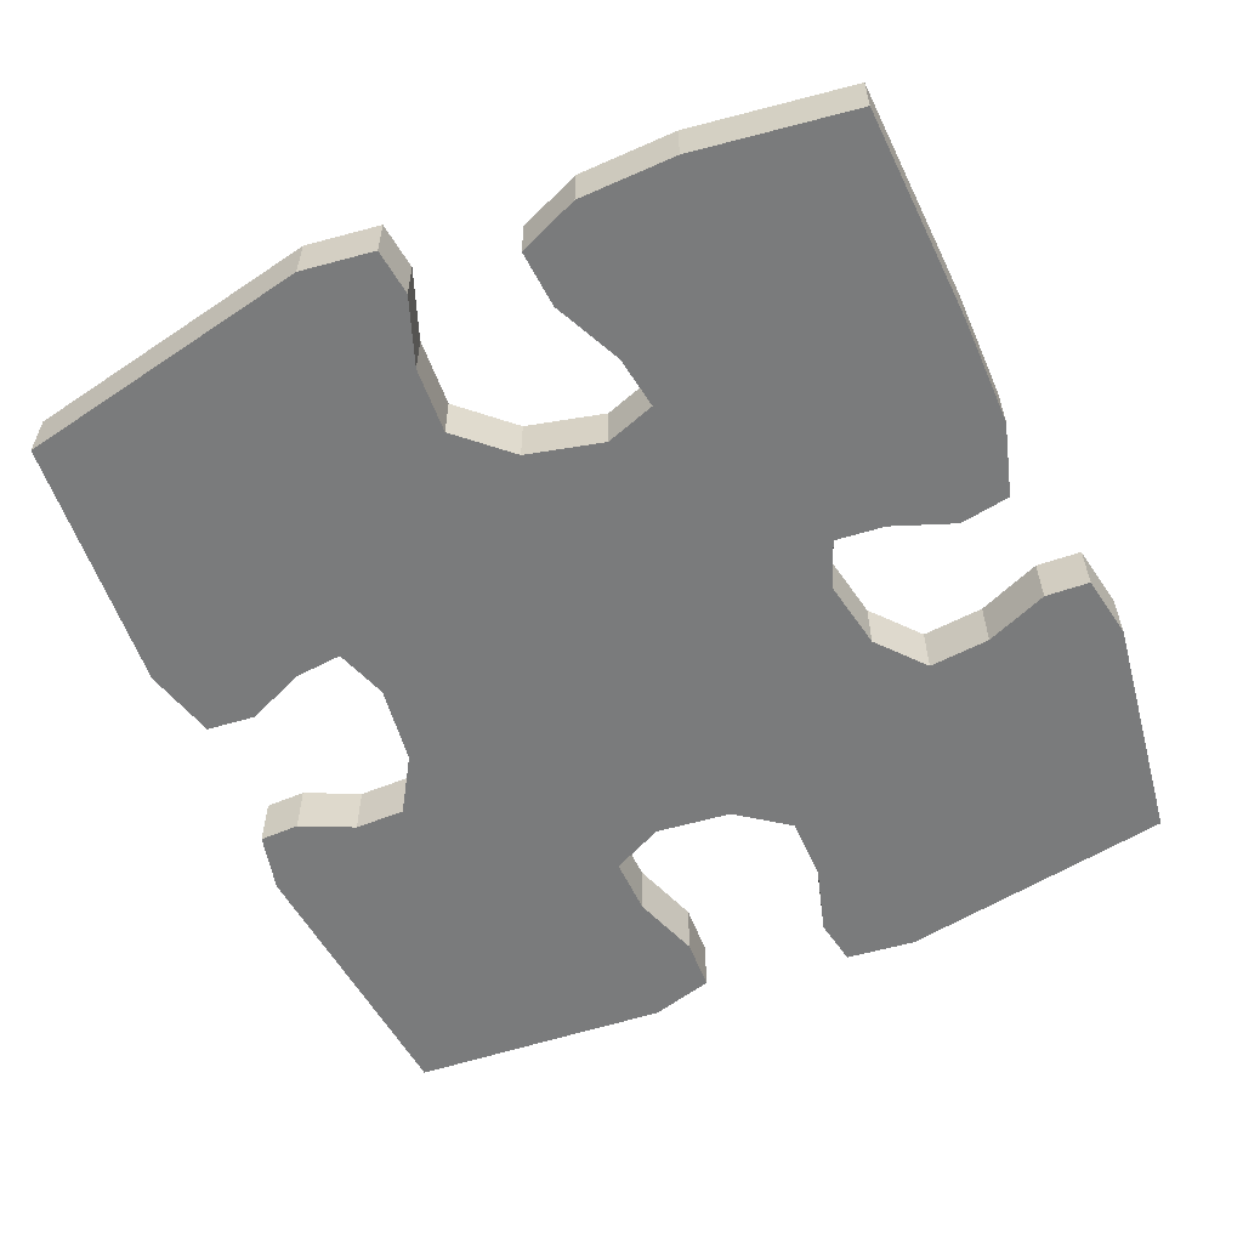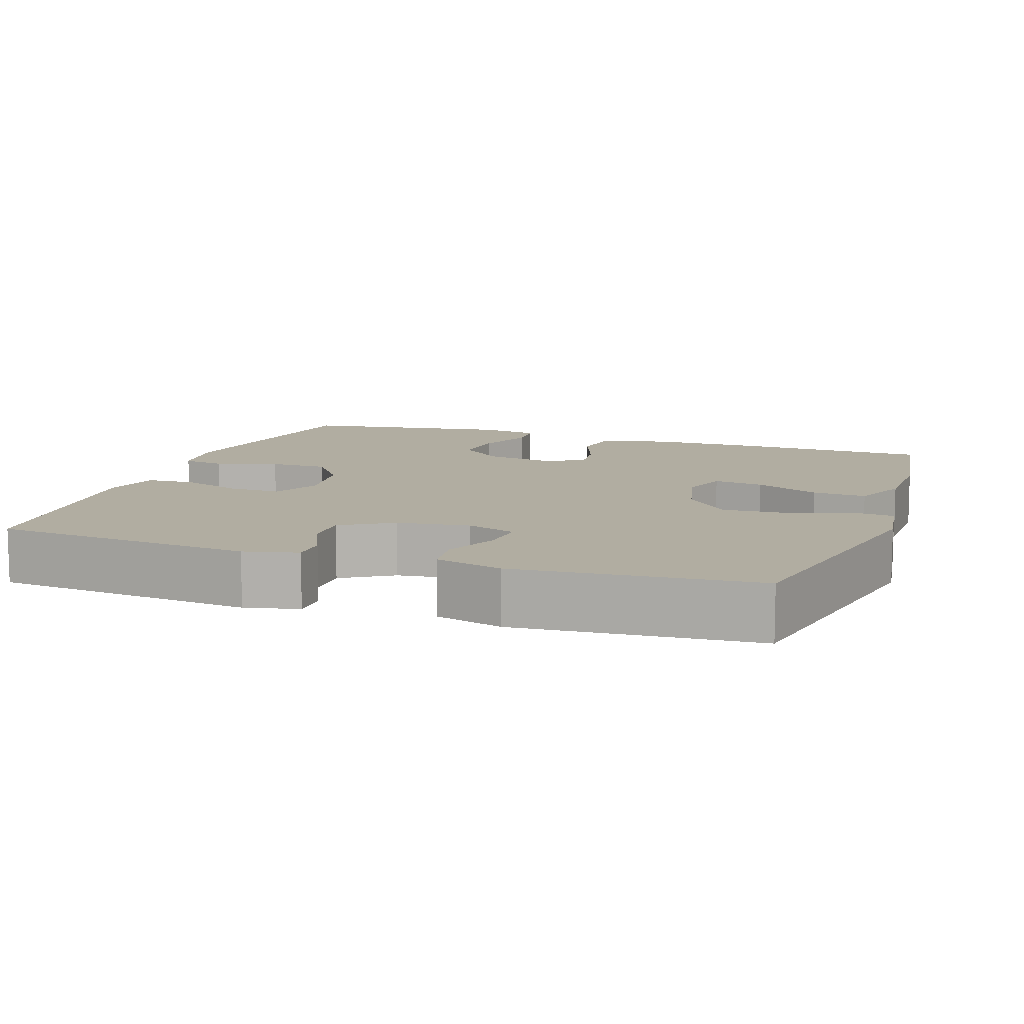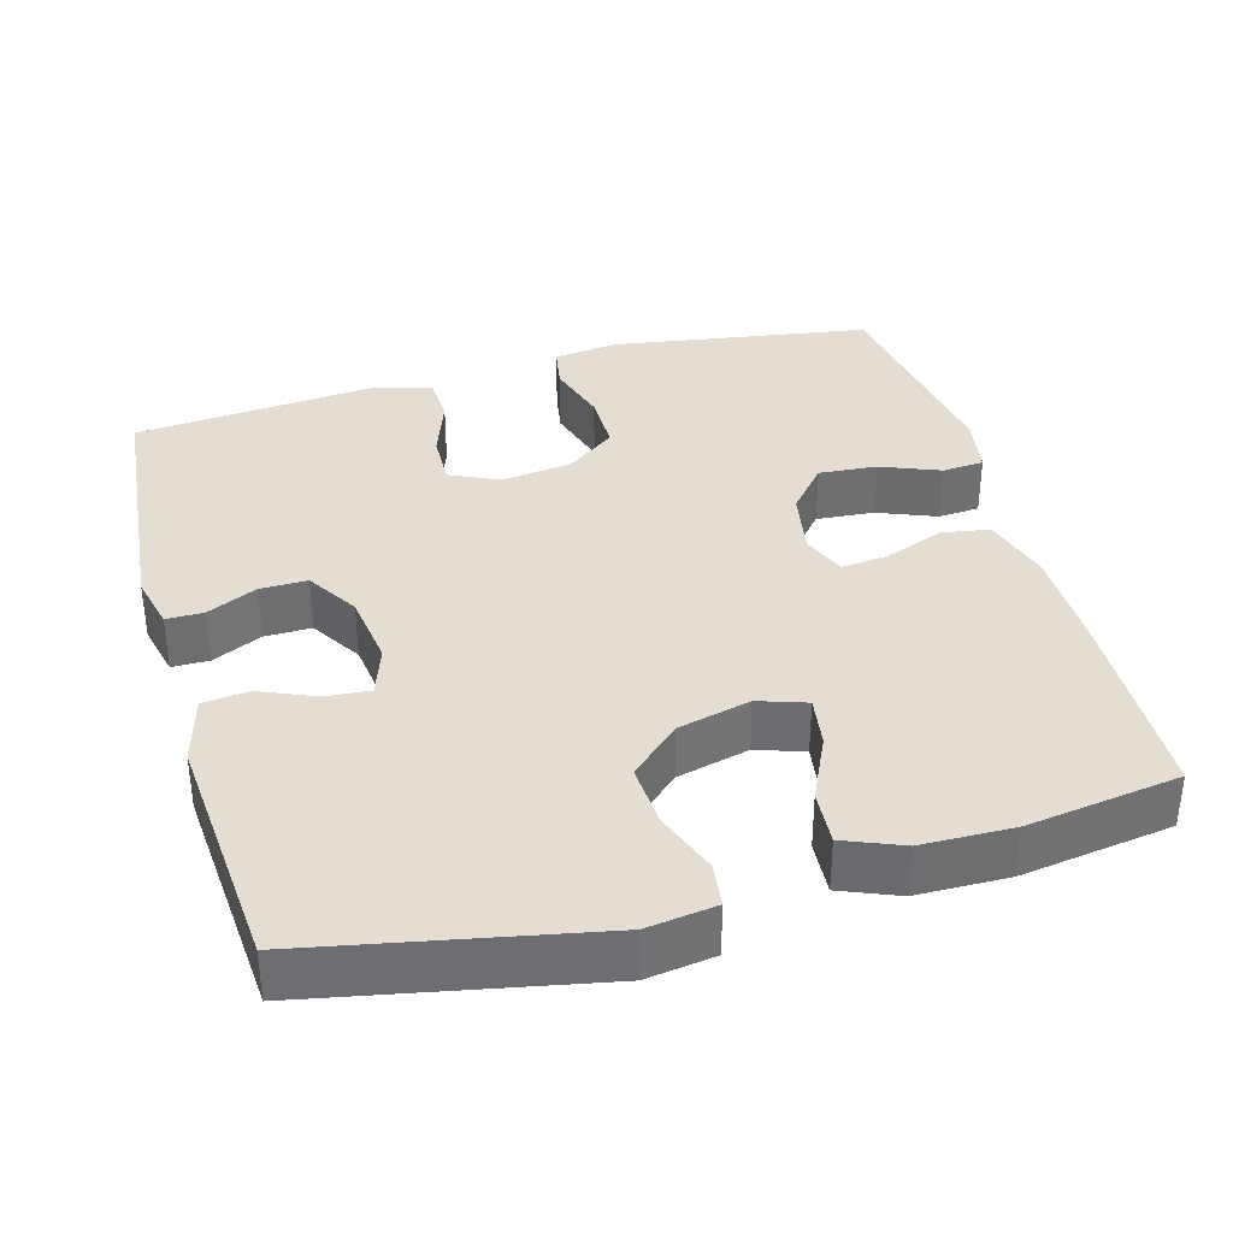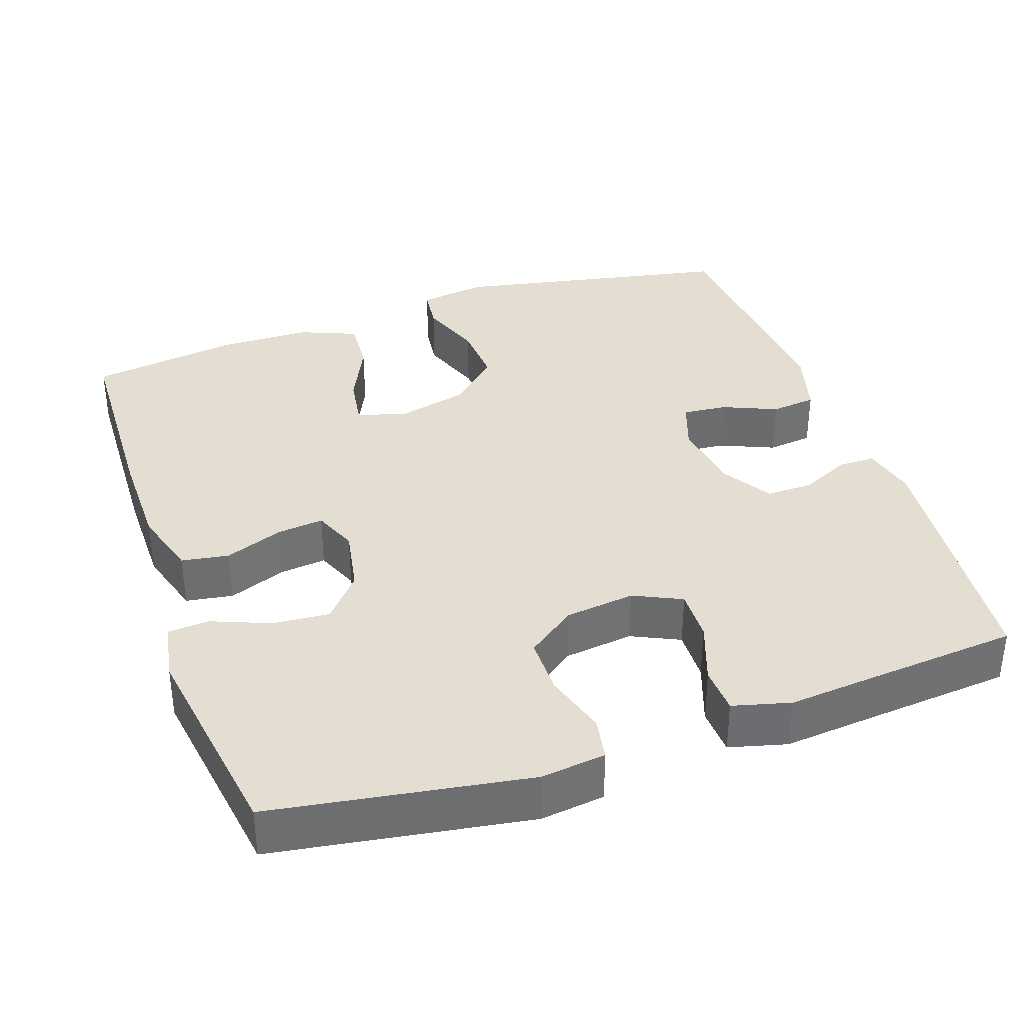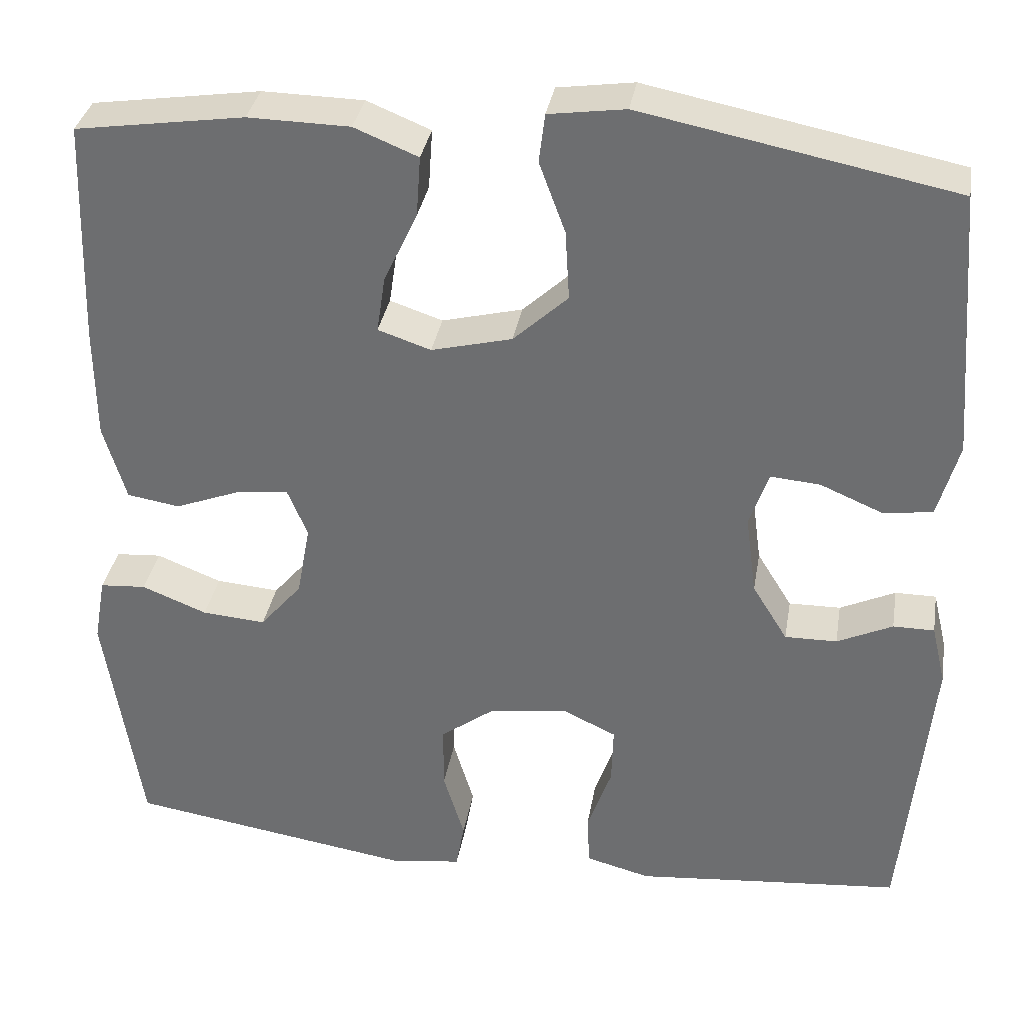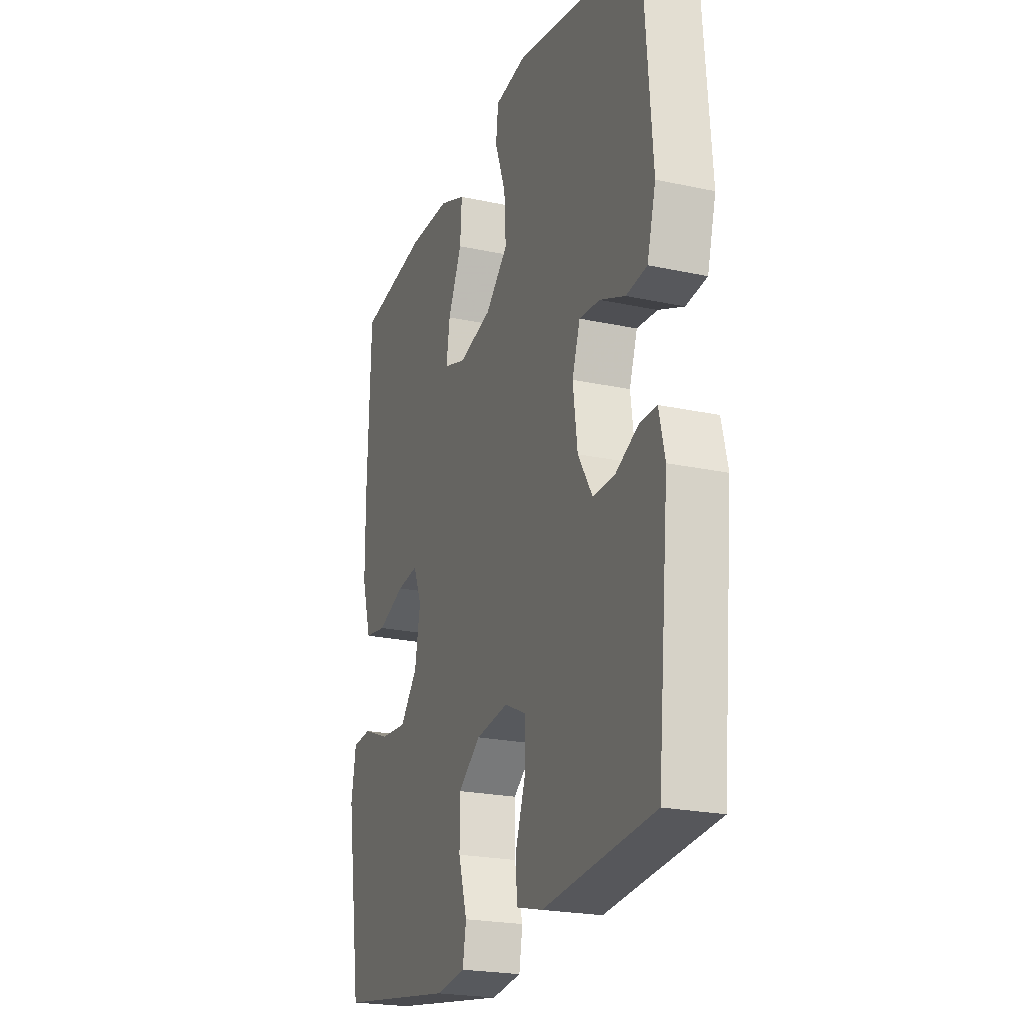
<metadata>
{"format":"obj","ext":"obj","renderer":"f3d","projection":"perspective","resolution":1024,"background":"white","views":[{"elev":-58.3,"azim":23.7,"up":"+Y"},{"elev":10.4,"azim":-70.9,"up":"+Y"},{"elev":36.0,"azim":-15.6,"up":"+Y"},{"elev":36.3,"azim":161.1,"up":"+Y"},{"elev":34.2,"azim":-170.4,"up":"+Z"},{"elev":-22.6,"azim":-110.4,"up":"+Z"}]}
</metadata>
<code>
v 0.5 0.07 -0.5
v 0.16 0.07 -0.553
v 0.074 0.07 -0.542
v 0.064 0.07 -0.485
v 0.089 0.07 -0.402
v 0.089 0.07 -0.324
v 0.024 0.07 -0.276
v -0.069 0.07 -0.264
v -0.133 0.07 -0.294
v -0.131 0.07 -0.364
v -0.102 0.07 -0.446
v -0.105 0.07 -0.509
v -0.182 0.07 -0.529
v -0.3 0.07 -0.518
v -0.5 0.07 -0.5
v -0.534 0.07 -0.152
v -0.517 0.07 -0.08
v -0.468 0.07 -0.08
v -0.402 0.07 -0.111
v -0.34 0.07 -0.112
v -0.298 0.07 -0.044
v -0.285 0.07 0.053
v -0.308 0.07 0.119
v -0.367 0.07 0.114
v -0.44 0.07 0.083
v -0.5 0.07 0.09
v -0.525 0.07 0.18
v -0.5 0.07 0.5
v -0.129 0.07 0.573
v -0.038 0.07 0.56
v -0.031 0.07 0.502
v -0.062 0.07 0.418
v -0.067 0.07 0.335
v -0.002 0.07 0.275
v 0.094 0.07 0.251
v 0.157 0.07 0.272
v 0.147 0.07 0.339
v 0.107 0.07 0.425
v 0.102 0.07 0.497
v 0.178 0.07 0.528
v 0.299 0.07 0.53
v 0.5 0.07 0.5
v 0.509 0.07 0.232
v 0.508 0.07 0.096
v 0.481 0.07 0.005
v 0.418 0.07 -0.005
v 0.34 0.07 0.025
v 0.278 0.07 0.032
v 0.254 0.07 -0.026
v 0.27 0.07 -0.113
v 0.32 0.07 -0.172
v 0.396 0.07 -0.166
v 0.474 0.07 -0.135
v 0.529 0.07 -0.139
v 0.543 0.07 -0.218
v 0.5 0 -0.5
v 0.16 0 -0.553
v 0.074 0 -0.542
v 0.064 0 -0.485
v 0.089 0 -0.402
v 0.089 0 -0.324
v 0.024 0 -0.276
v -0.069 0 -0.264
v -0.133 0 -0.294
v -0.131 0 -0.364
v -0.102 0 -0.446
v -0.105 0 -0.509
v -0.182 0 -0.529
v -0.3 0 -0.518
v -0.5 0 -0.5
v -0.534 0 -0.152
v -0.517 0 -0.08
v -0.468 0 -0.08
v -0.402 0 -0.111
v -0.34 0 -0.112
v -0.298 0 -0.044
v -0.285 0 0.053
v -0.308 0 0.119
v -0.367 0 0.114
v -0.44 0 0.083
v -0.5 0 0.09
v -0.525 0 0.18
v -0.5 0 0.5
v -0.129 0 0.573
v -0.038 0 0.56
v -0.031 0 0.502
v -0.062 0 0.418
v -0.067 0 0.335
v -0.002 0 0.275
v 0.094 0 0.251
v 0.157 0 0.272
v 0.147 0 0.339
v 0.107 0 0.425
v 0.102 0 0.497
v 0.178 0 0.528
v 0.299 0 0.53
v 0.5 0 0.5
v 0.509 0 0.232
v 0.508 0 0.096
v 0.481 0 0.005
v 0.418 0 -0.005
v 0.34 0 0.025
v 0.278 0 0.032
v 0.254 0 -0.026
v 0.27 0 -0.113
v 0.32 0 -0.172
v 0.396 0 -0.166
v 0.474 0 -0.135
v 0.529 0 -0.139
v 0.543 0 -0.218
f 3 4 5
f 2 3 5
f 1 2 5
f 55 1 5
f 54 55 5
f 53 54 5
f 52 53 5
f 51 52 5 6
f 50 51 6 7
f 49 50 7 8
f 48 49 8 9
f 45 46 47
f 44 45 47
f 43 44 47
f 42 43 47
f 41 42 47
f 40 41 47
f 39 40 47
f 38 39 47
f 37 38 47
f 36 37 47 48
f 35 36 48 9
f 30 31 32
f 29 30 32
f 28 29 32
f 27 28 32
f 26 27 32
f 25 26 32
f 24 25 32
f 23 24 32 33
f 22 23 33 34
f 17 18 19
f 16 17 19
f 15 16 19
f 14 15 19
f 14 19 20
f 13 14 20
f 12 13 20
f 11 12 20
f 10 11 20
f 9 10 20 21
f 22 34 35
f 21 22 35
f 9 21 35
f 60 59 58
f 60 58 57
f 60 57 56
f 60 56 110
f 60 110 109
f 60 109 108
f 60 108 107
f 61 60 107 106
f 62 61 106 105
f 63 62 105 104
f 64 63 104 103
f 102 101 100
f 102 100 99
f 102 99 98
f 102 98 97
f 102 97 96
f 102 96 95
f 102 95 94
f 102 94 93
f 102 93 92
f 103 102 92 91
f 64 103 91 90
f 87 86 85
f 87 85 84
f 87 84 83
f 87 83 82
f 87 82 81
f 87 81 80
f 87 80 79
f 88 87 79 78
f 89 88 78 77
f 74 73 72
f 74 72 71
f 74 71 70
f 74 70 69
f 75 74 69
f 75 69 68
f 75 68 67
f 75 67 66
f 75 66 65
f 76 75 65 64
f 90 89 77
f 90 77 76
f 90 76 64
f 1 56 57 2
f 2 57 58 3
f 3 58 59 4
f 4 59 60 5
f 5 60 61 6
f 6 61 62 7
f 7 62 63 8
f 8 63 64 9
f 9 64 65 10
f 10 65 66 11
f 11 66 67 12
f 12 67 68 13
f 13 68 69 14
f 14 69 70 15
f 15 70 71 16
f 16 71 72 17
f 17 72 73 18
f 18 73 74 19
f 19 74 75 20
f 20 75 76 21
f 21 76 77 22
f 22 77 78 23
f 23 78 79 24
f 24 79 80 25
f 25 80 81 26
f 26 81 82 27
f 27 82 83 28
f 28 83 84 29
f 29 84 85 30
f 30 85 86 31
f 31 86 87 32
f 32 87 88 33
f 33 88 89 34
f 34 89 90 35
f 35 90 91 36
f 36 91 92 37
f 37 92 93 38
f 38 93 94 39
f 39 94 95 40
f 40 95 96 41
f 41 96 97 42
f 42 97 98 43
f 43 98 99 44
f 44 99 100 45
f 45 100 101 46
f 46 101 102 47
f 47 102 103 48
f 48 103 104 49
f 49 104 105 50
f 50 105 106 51
f 51 106 107 52
f 52 107 108 53
f 53 108 109 54
f 54 109 110 55
f 55 110 56 1

</code>
